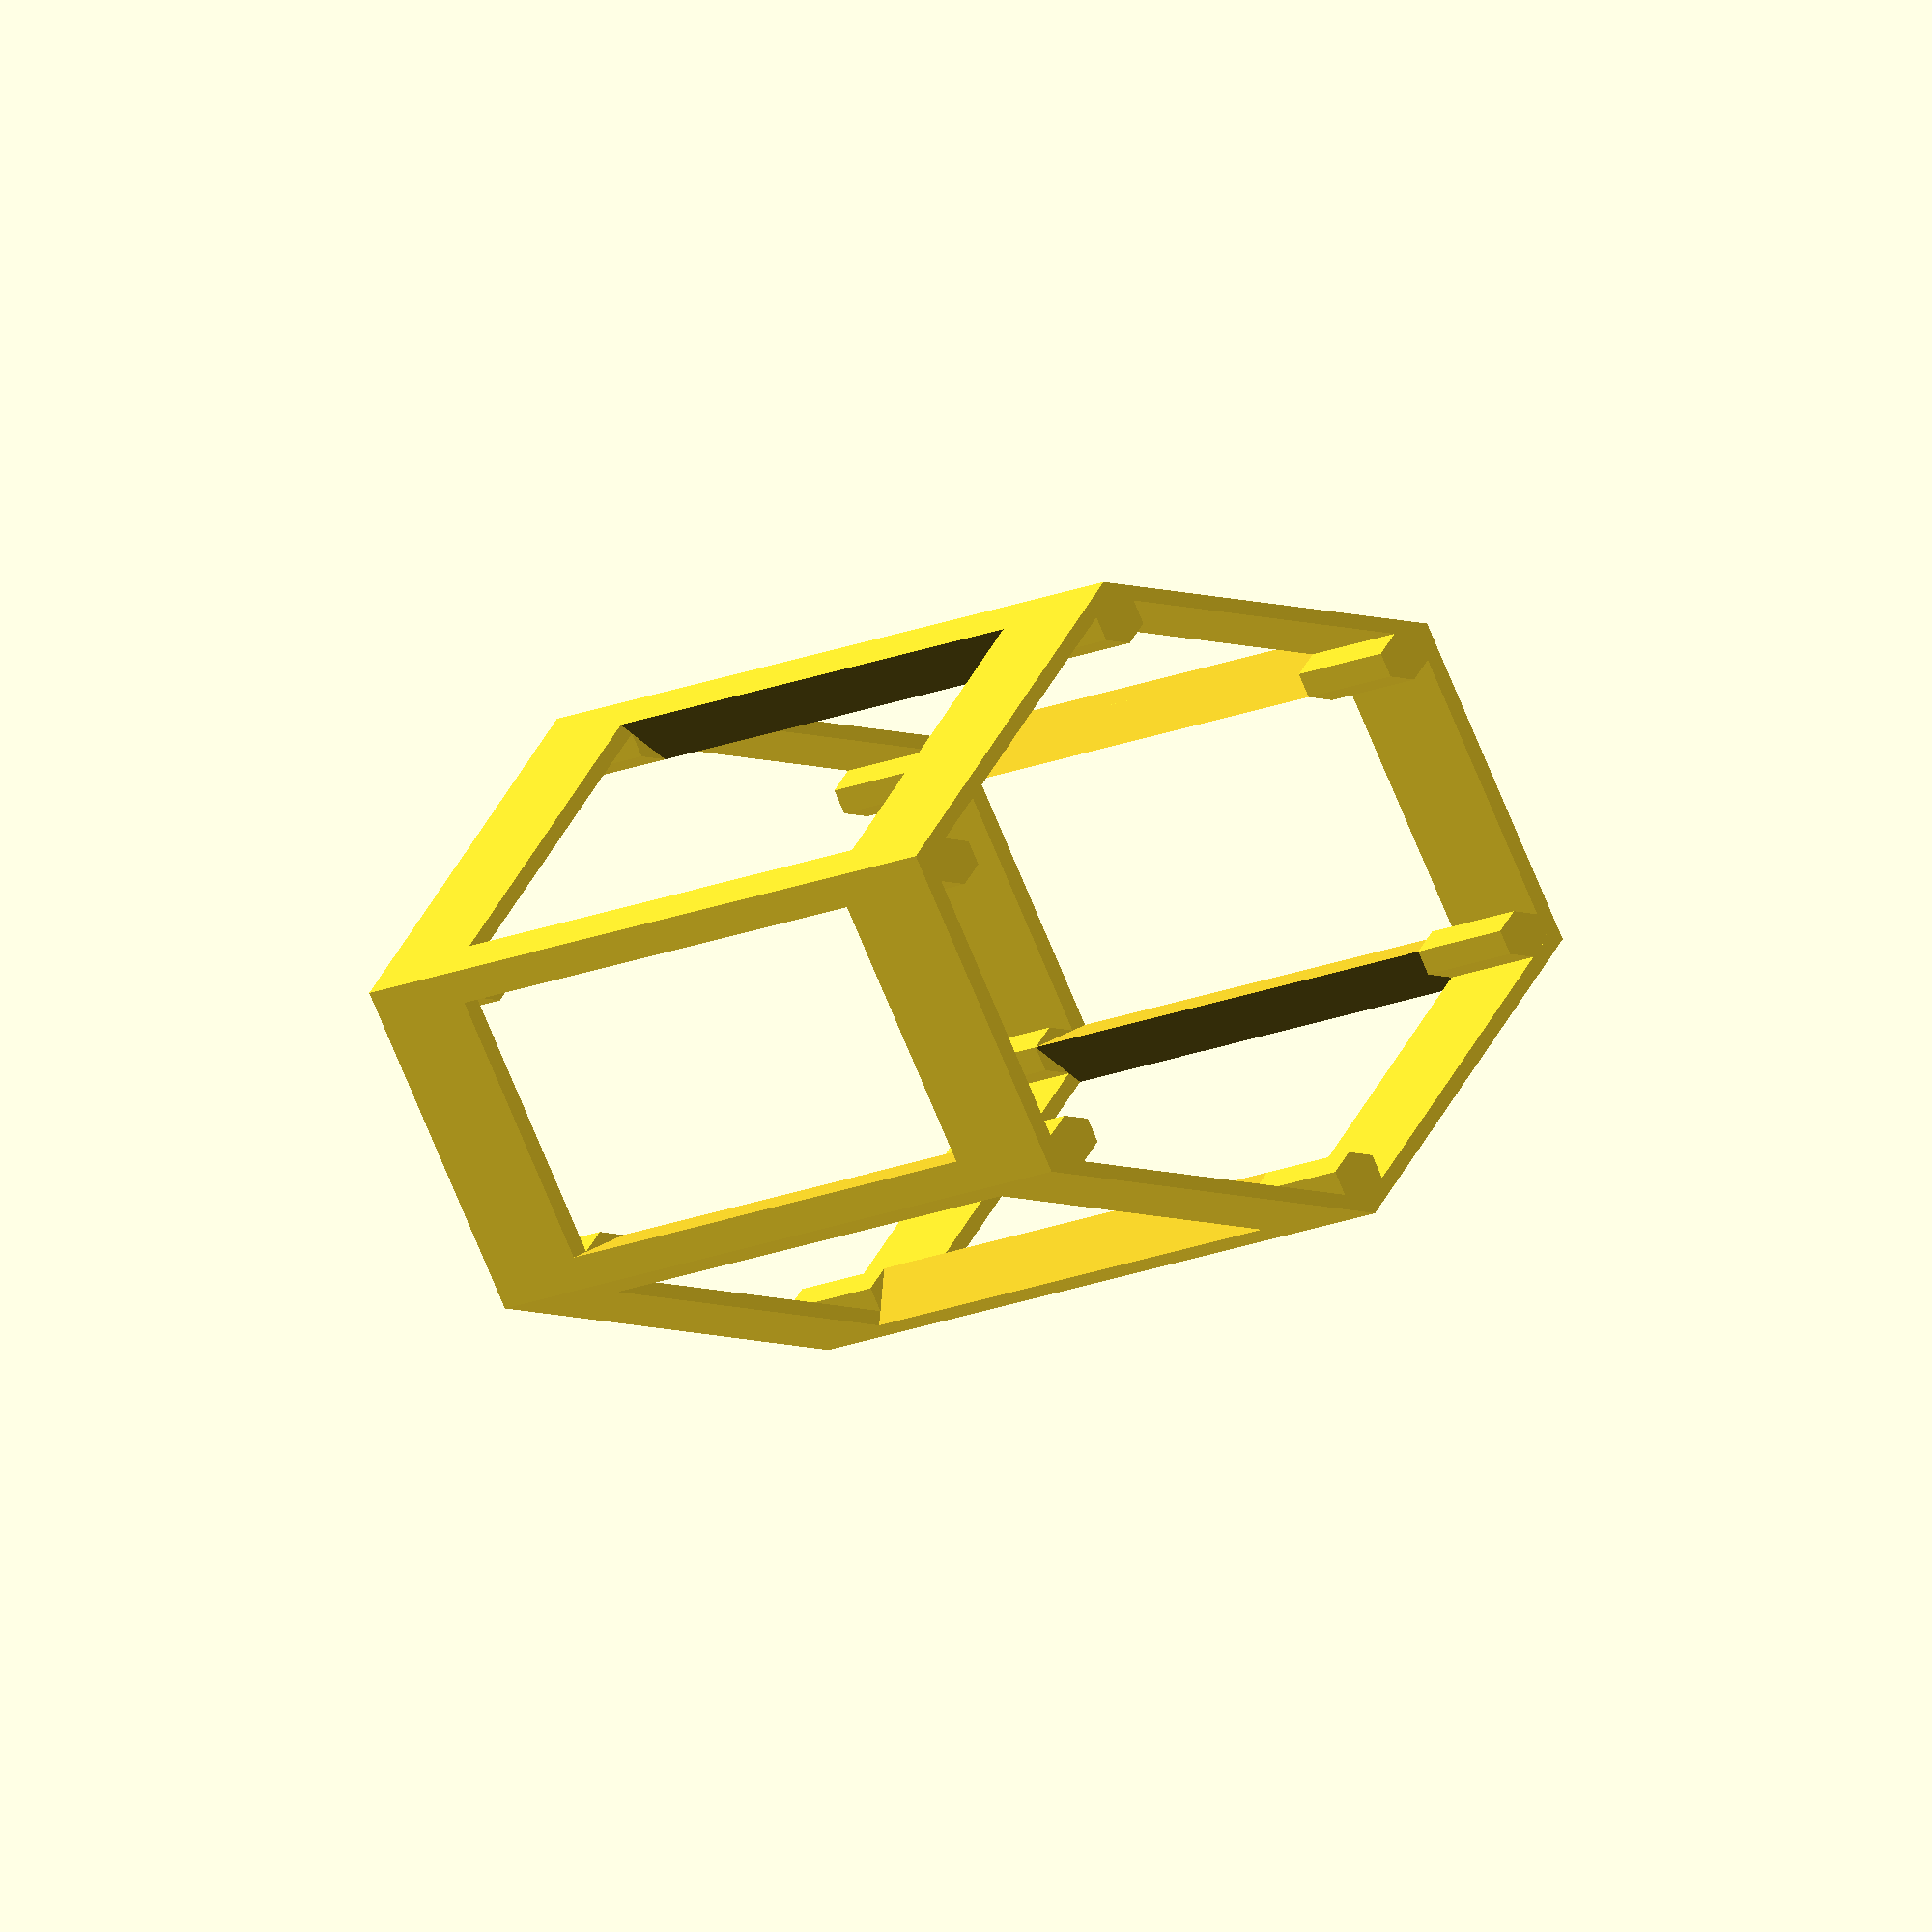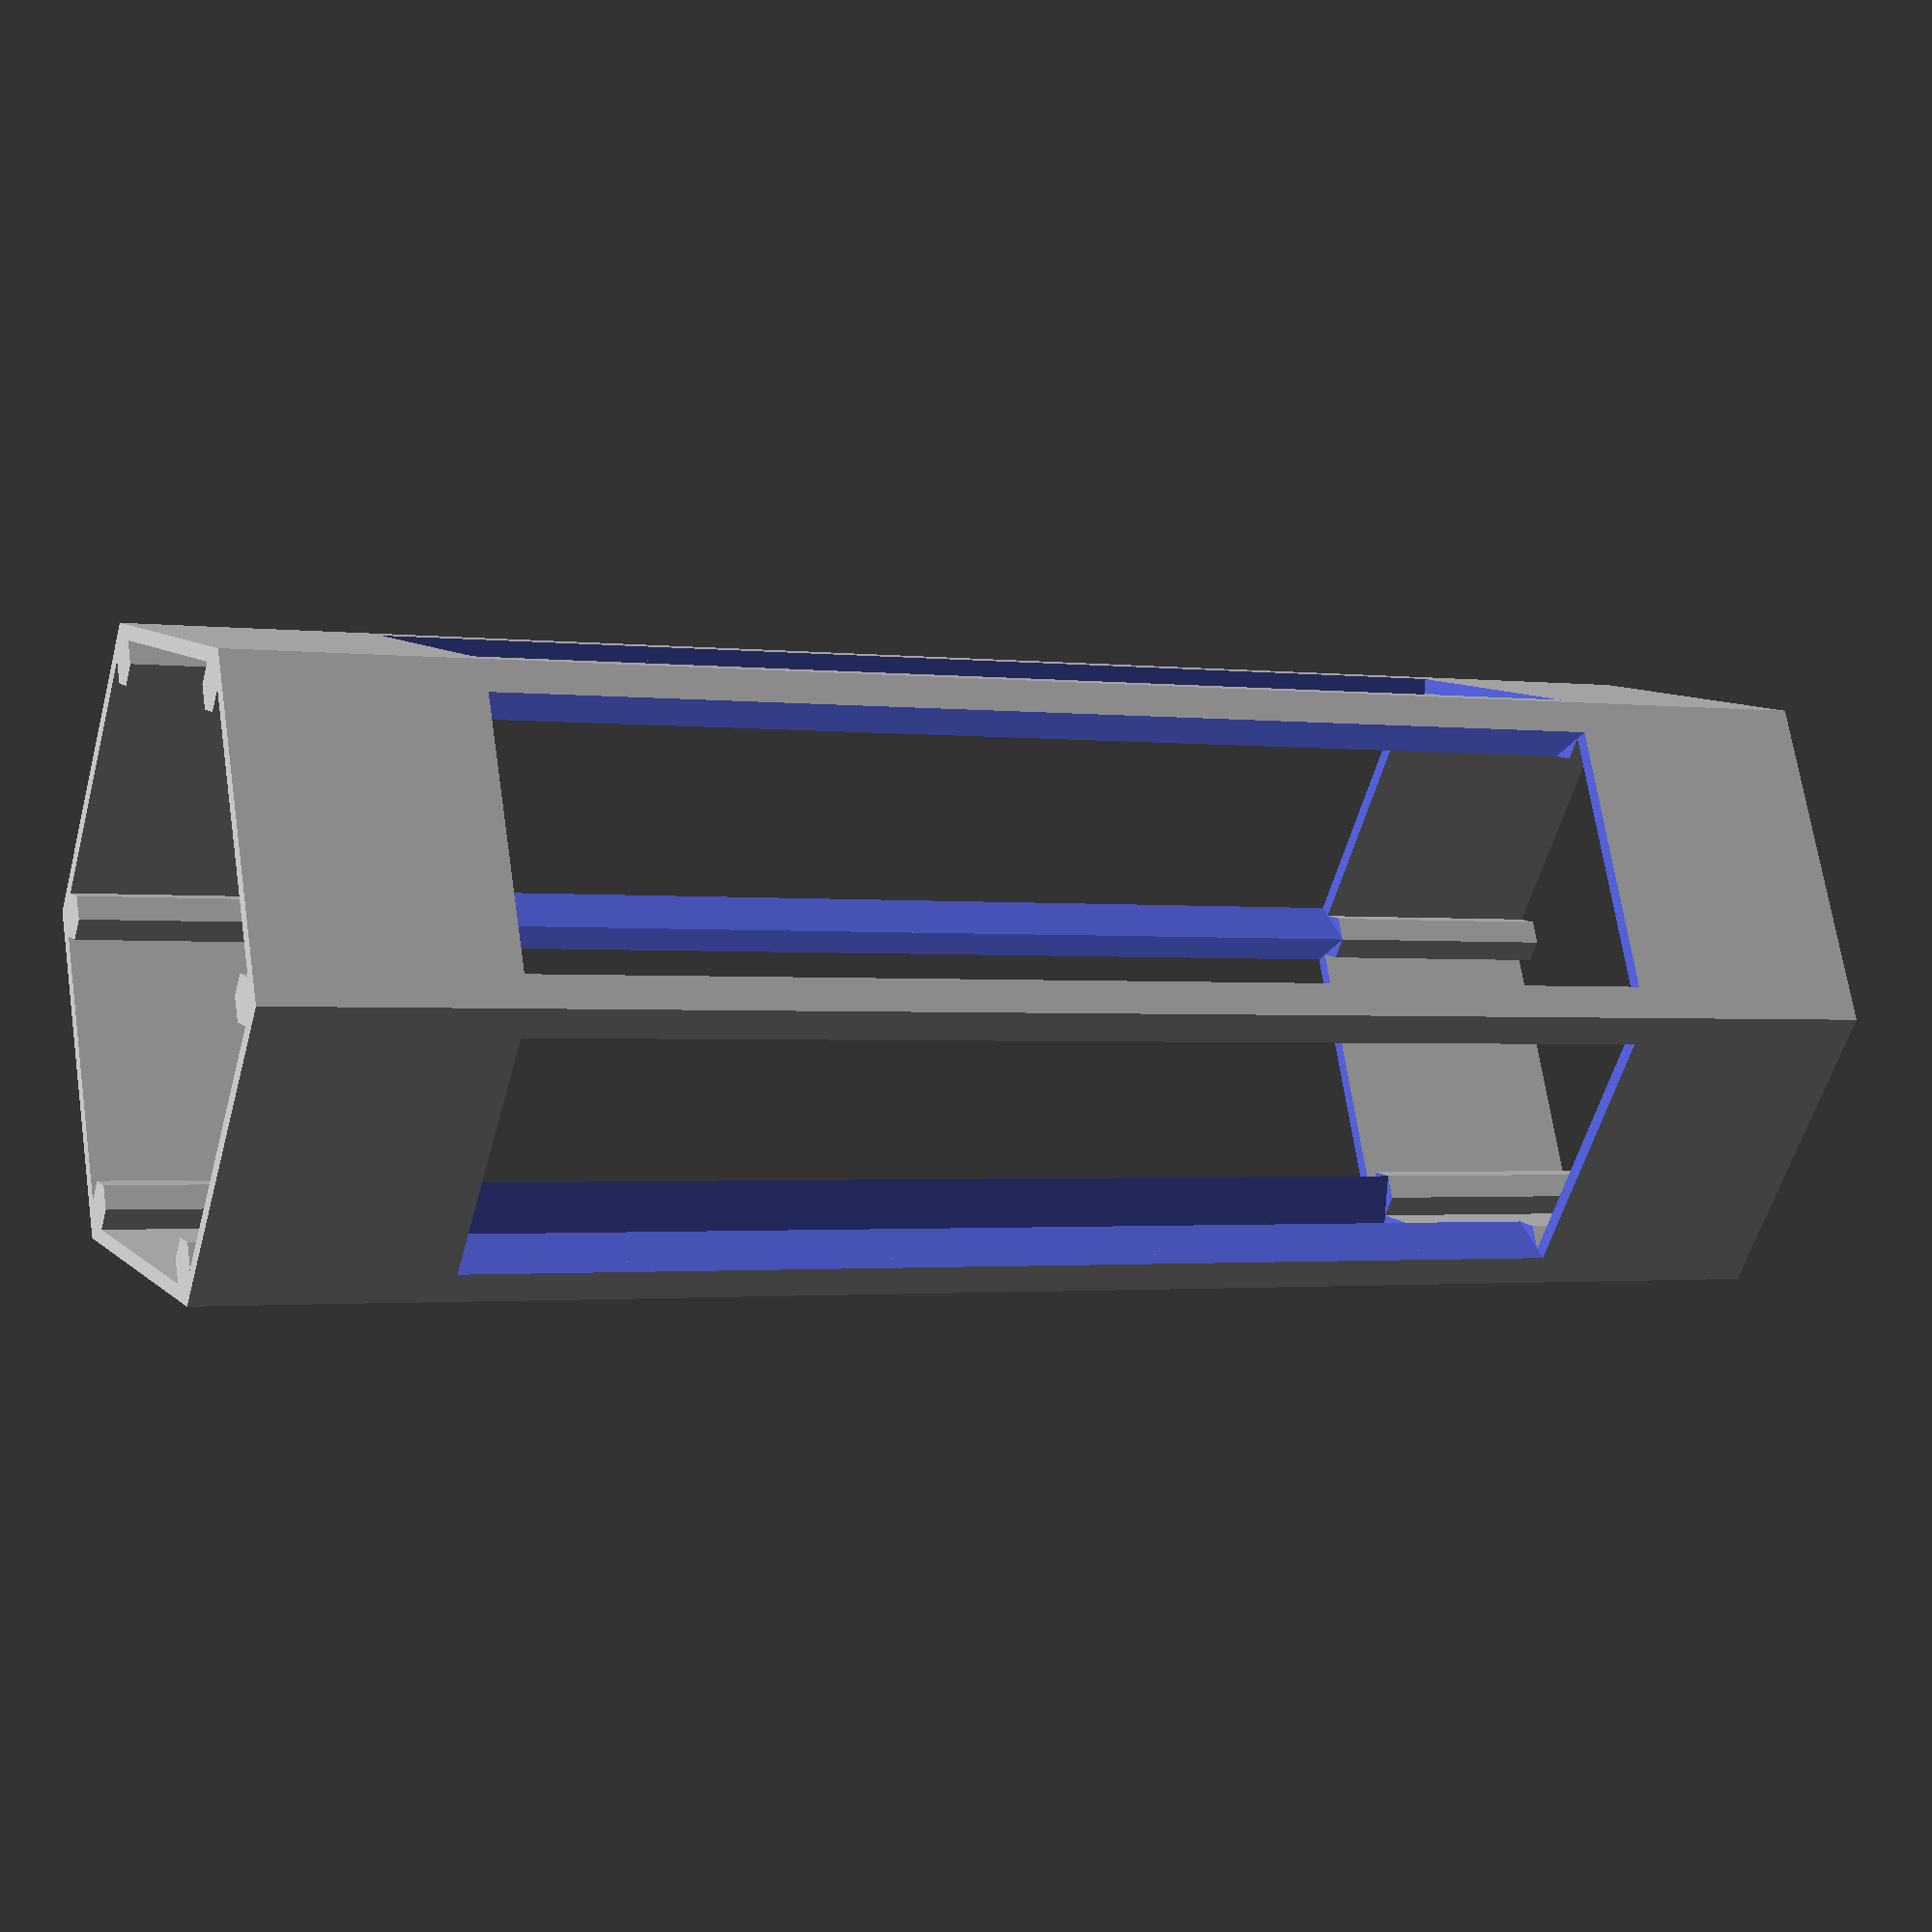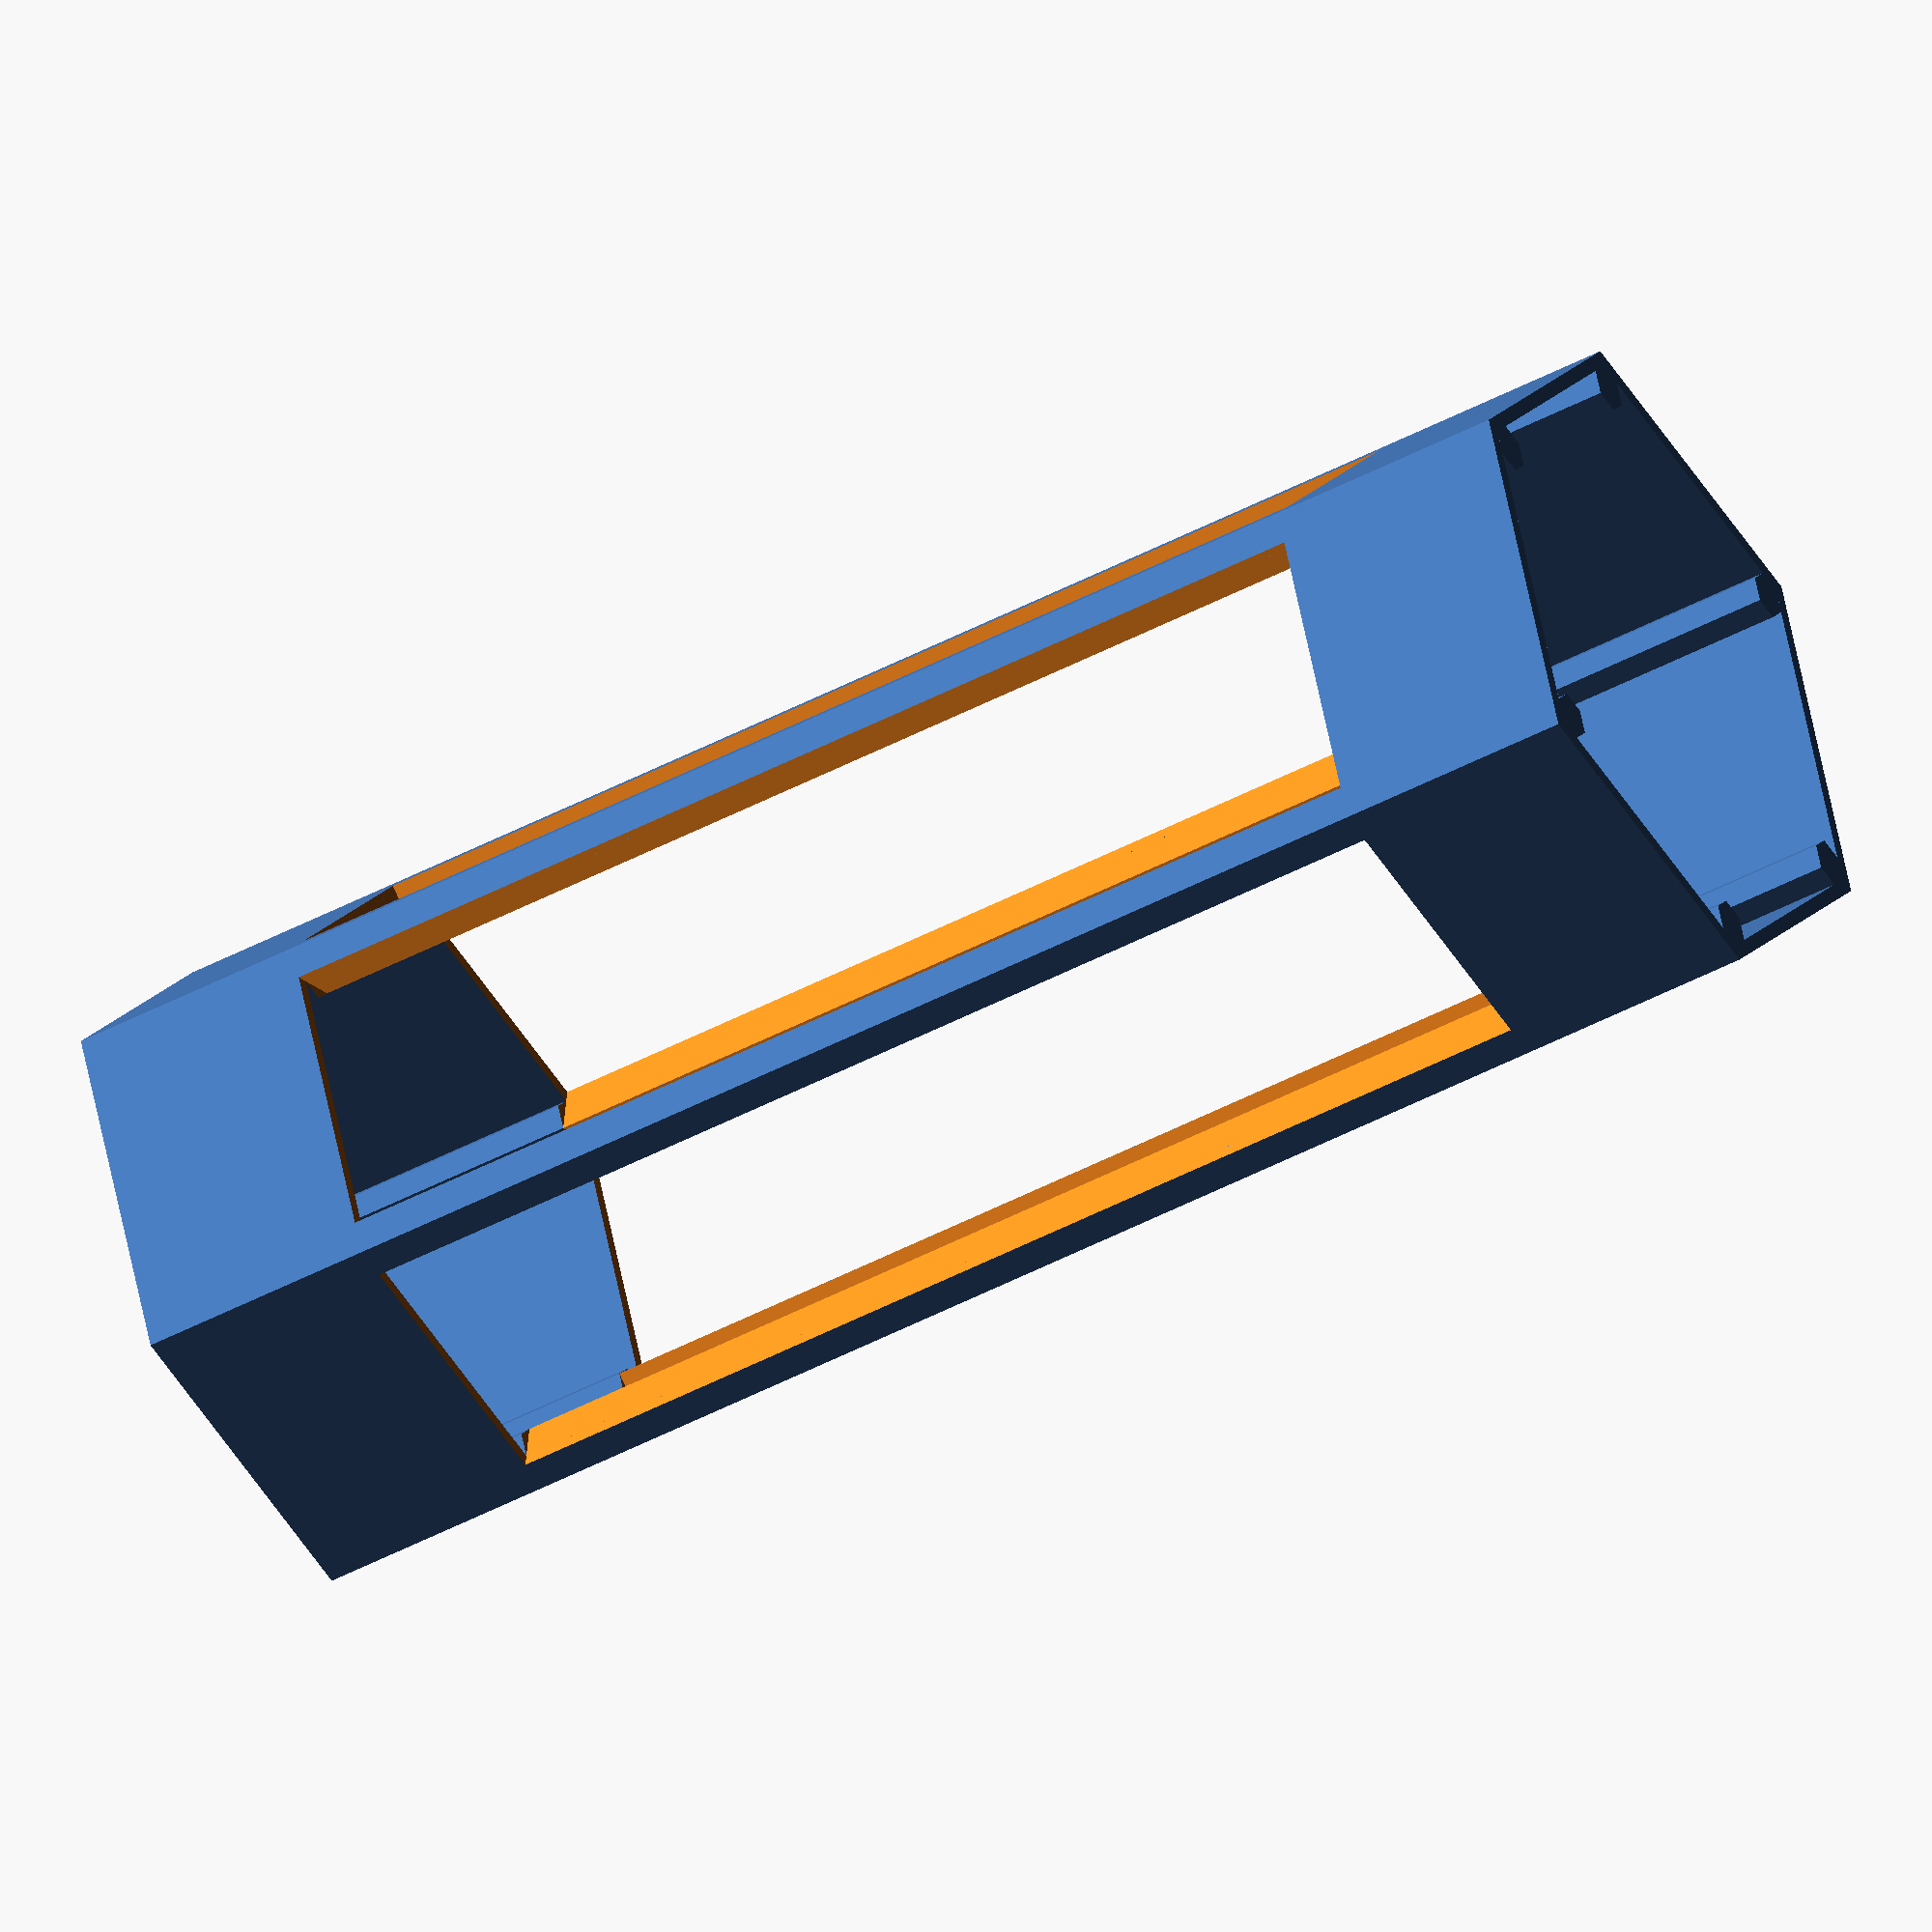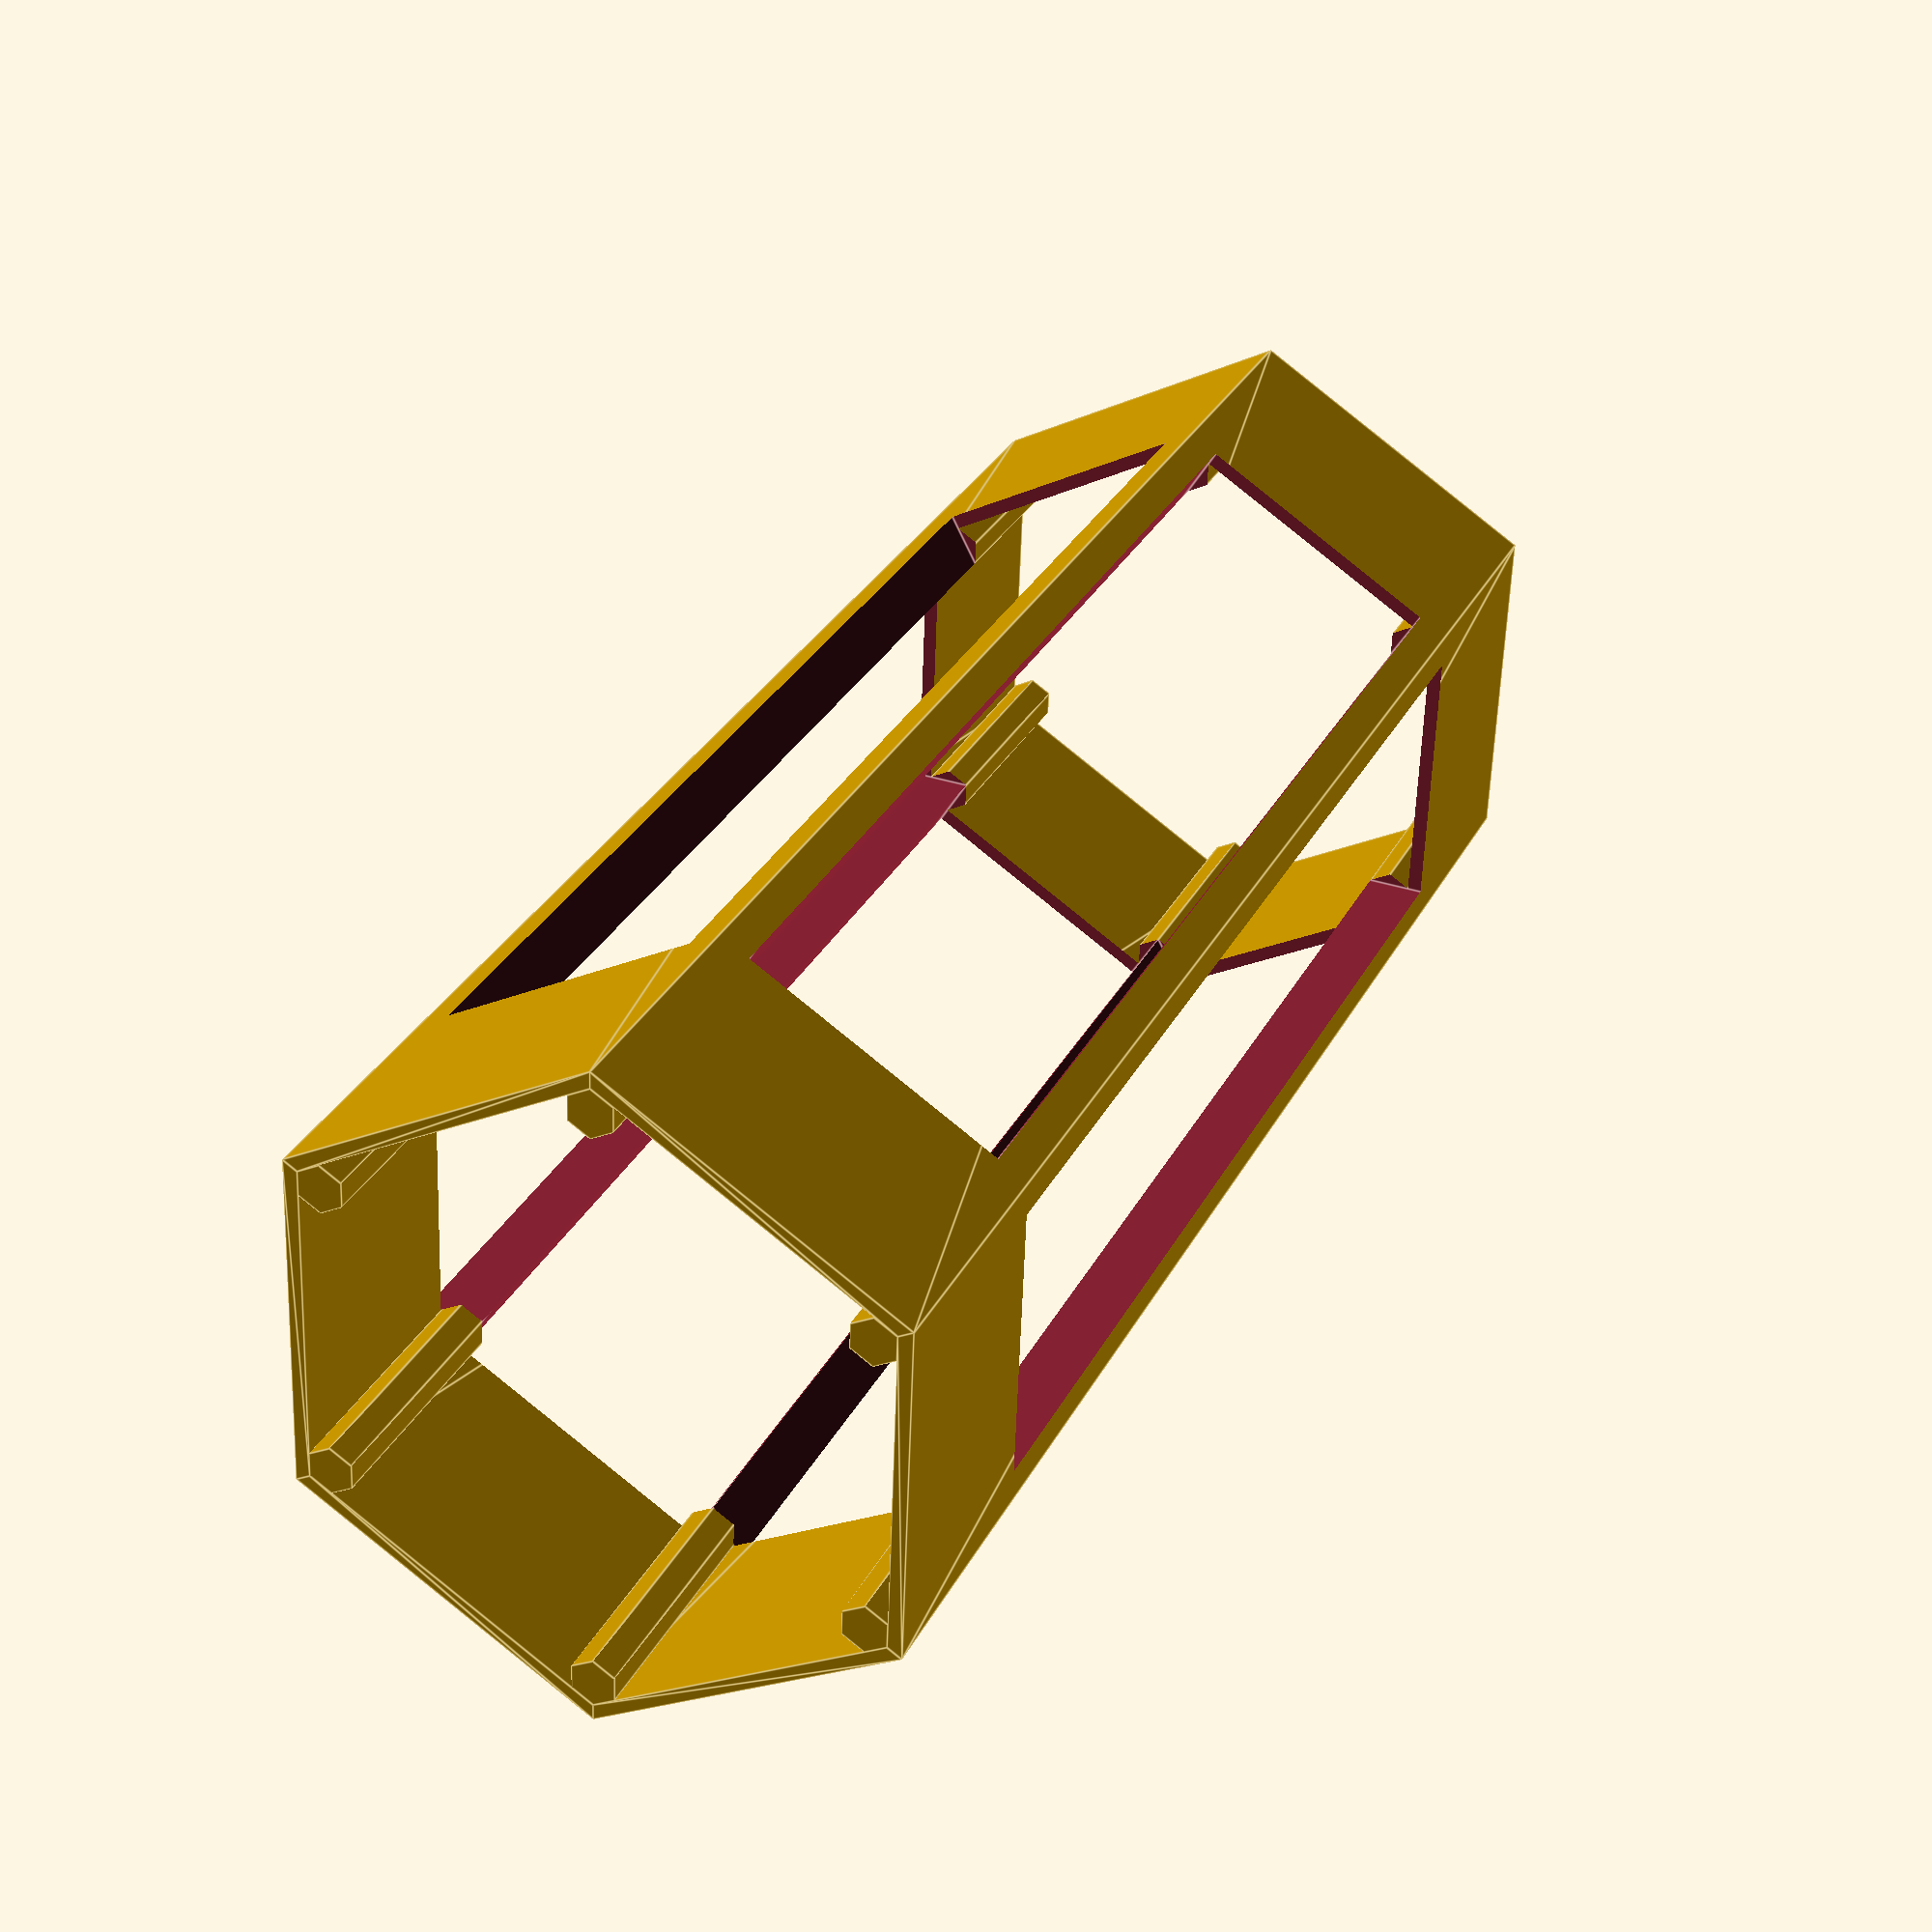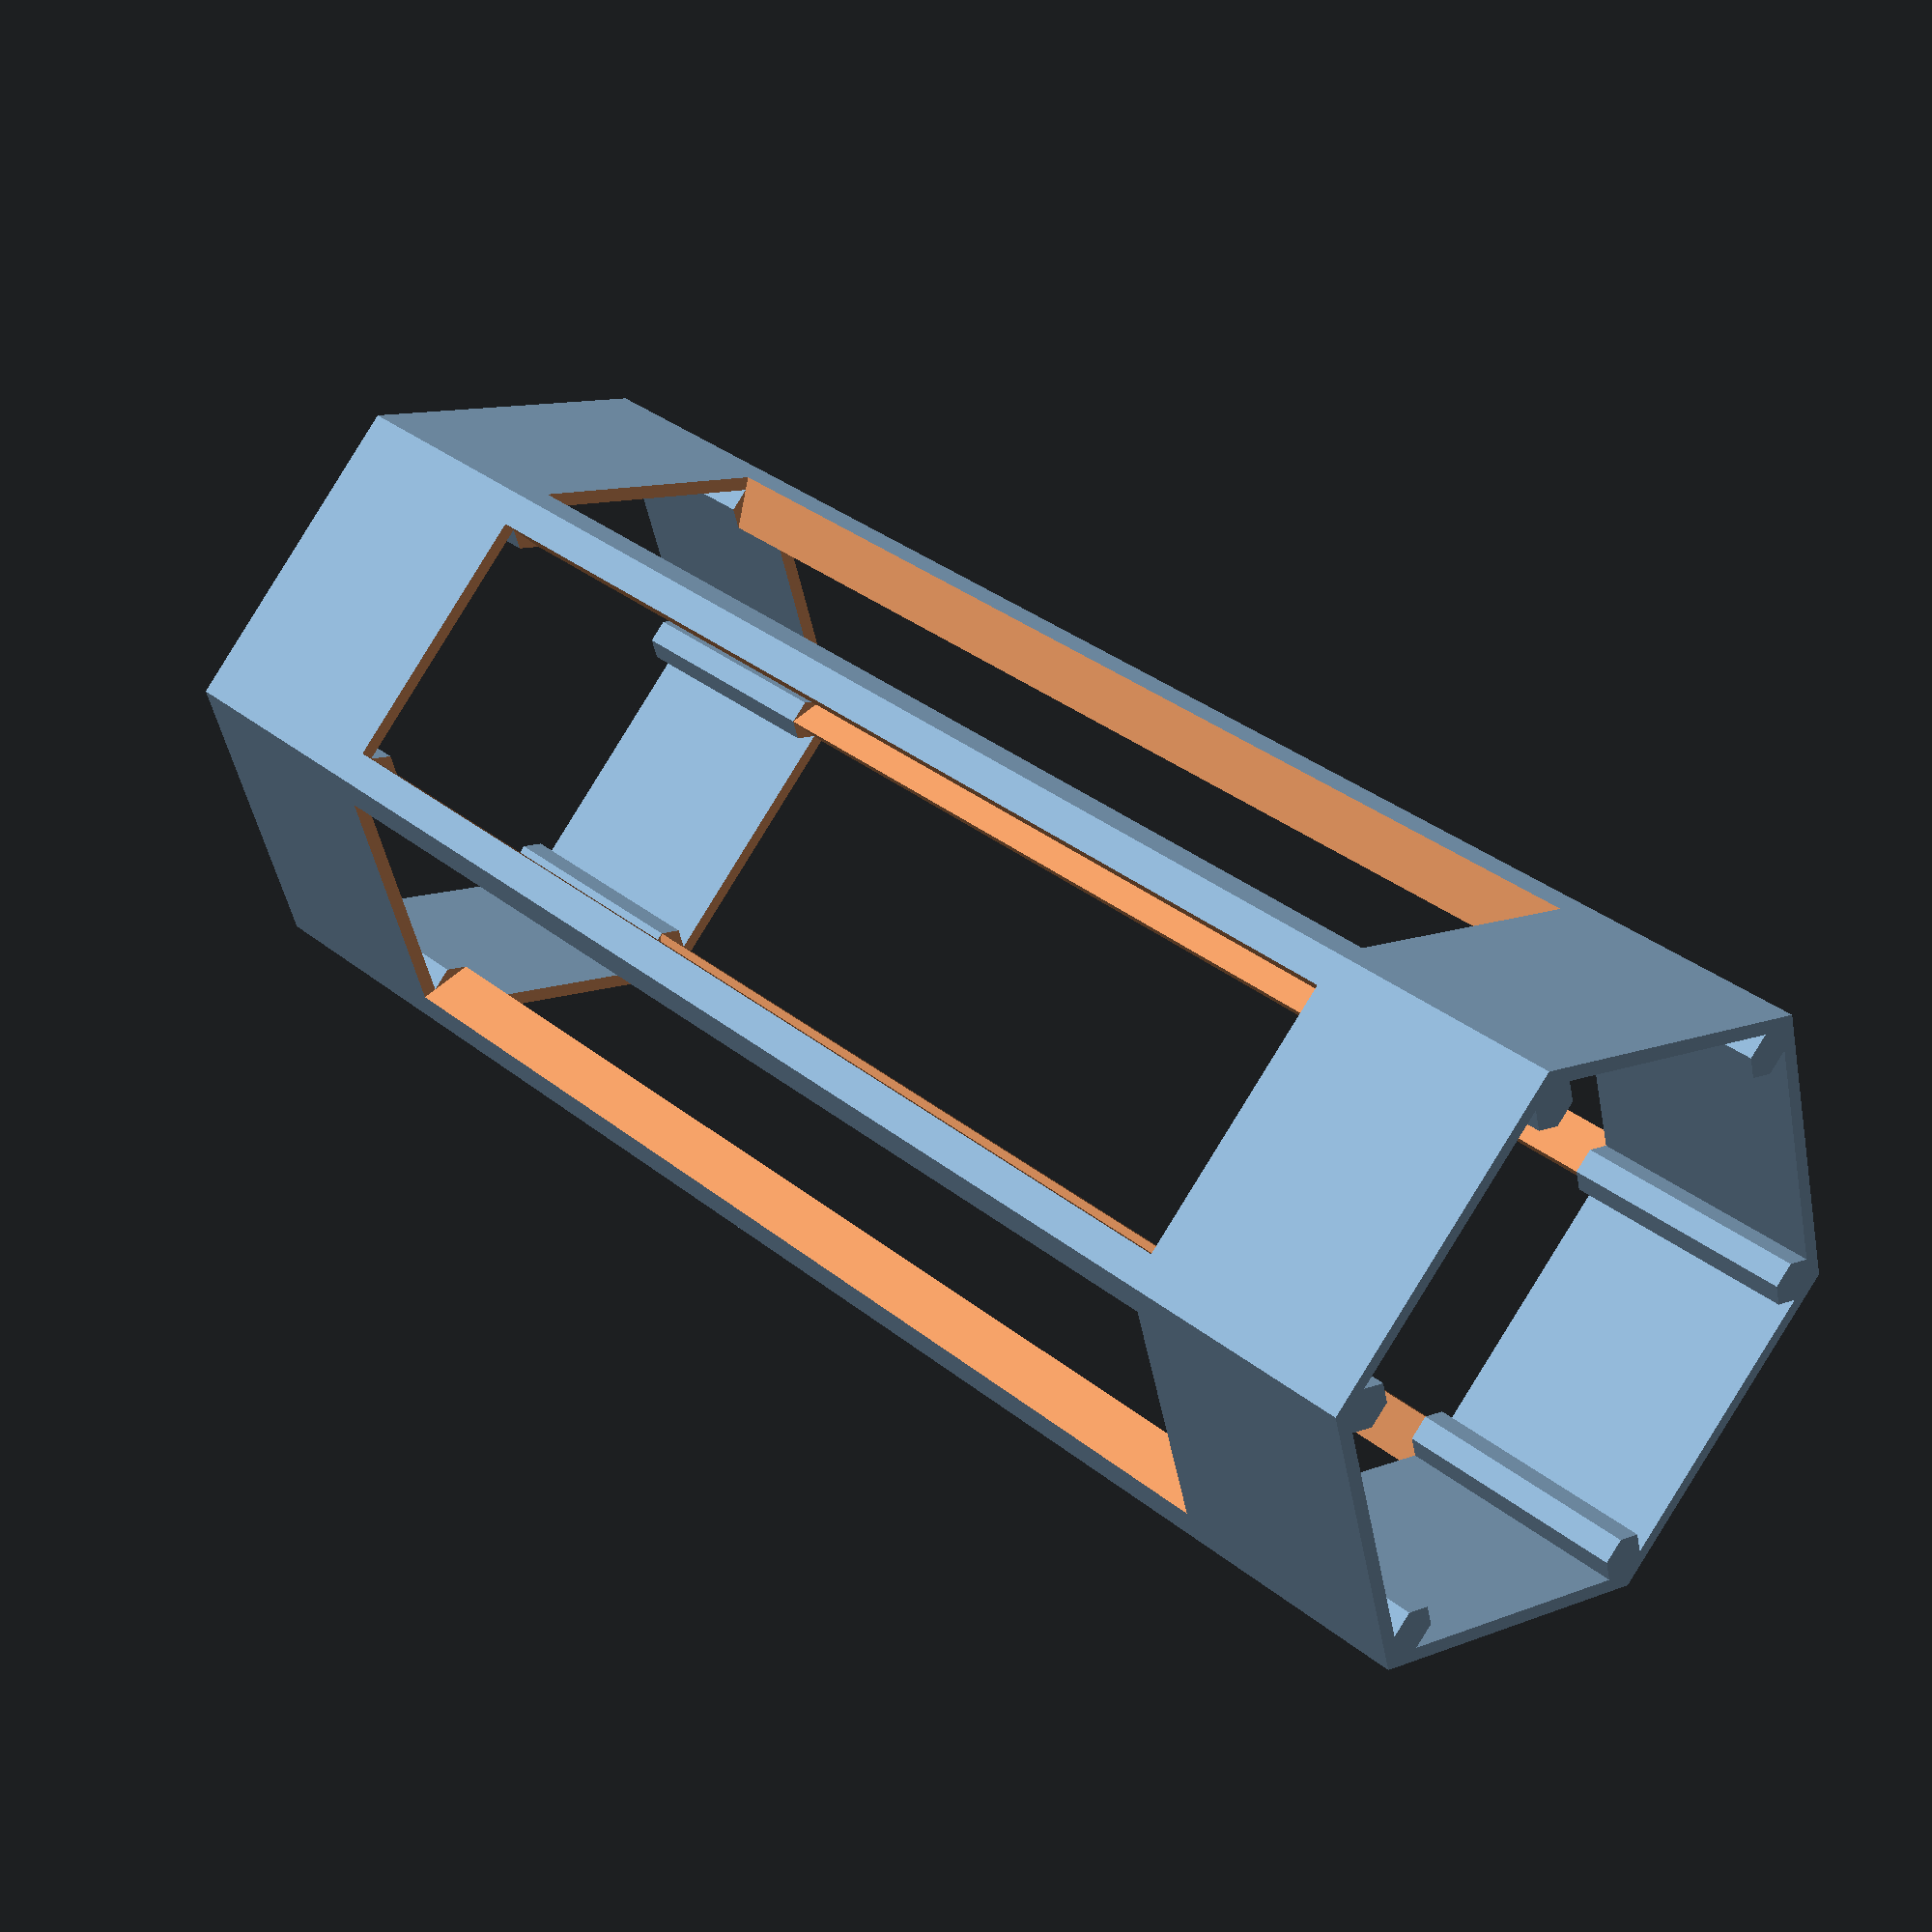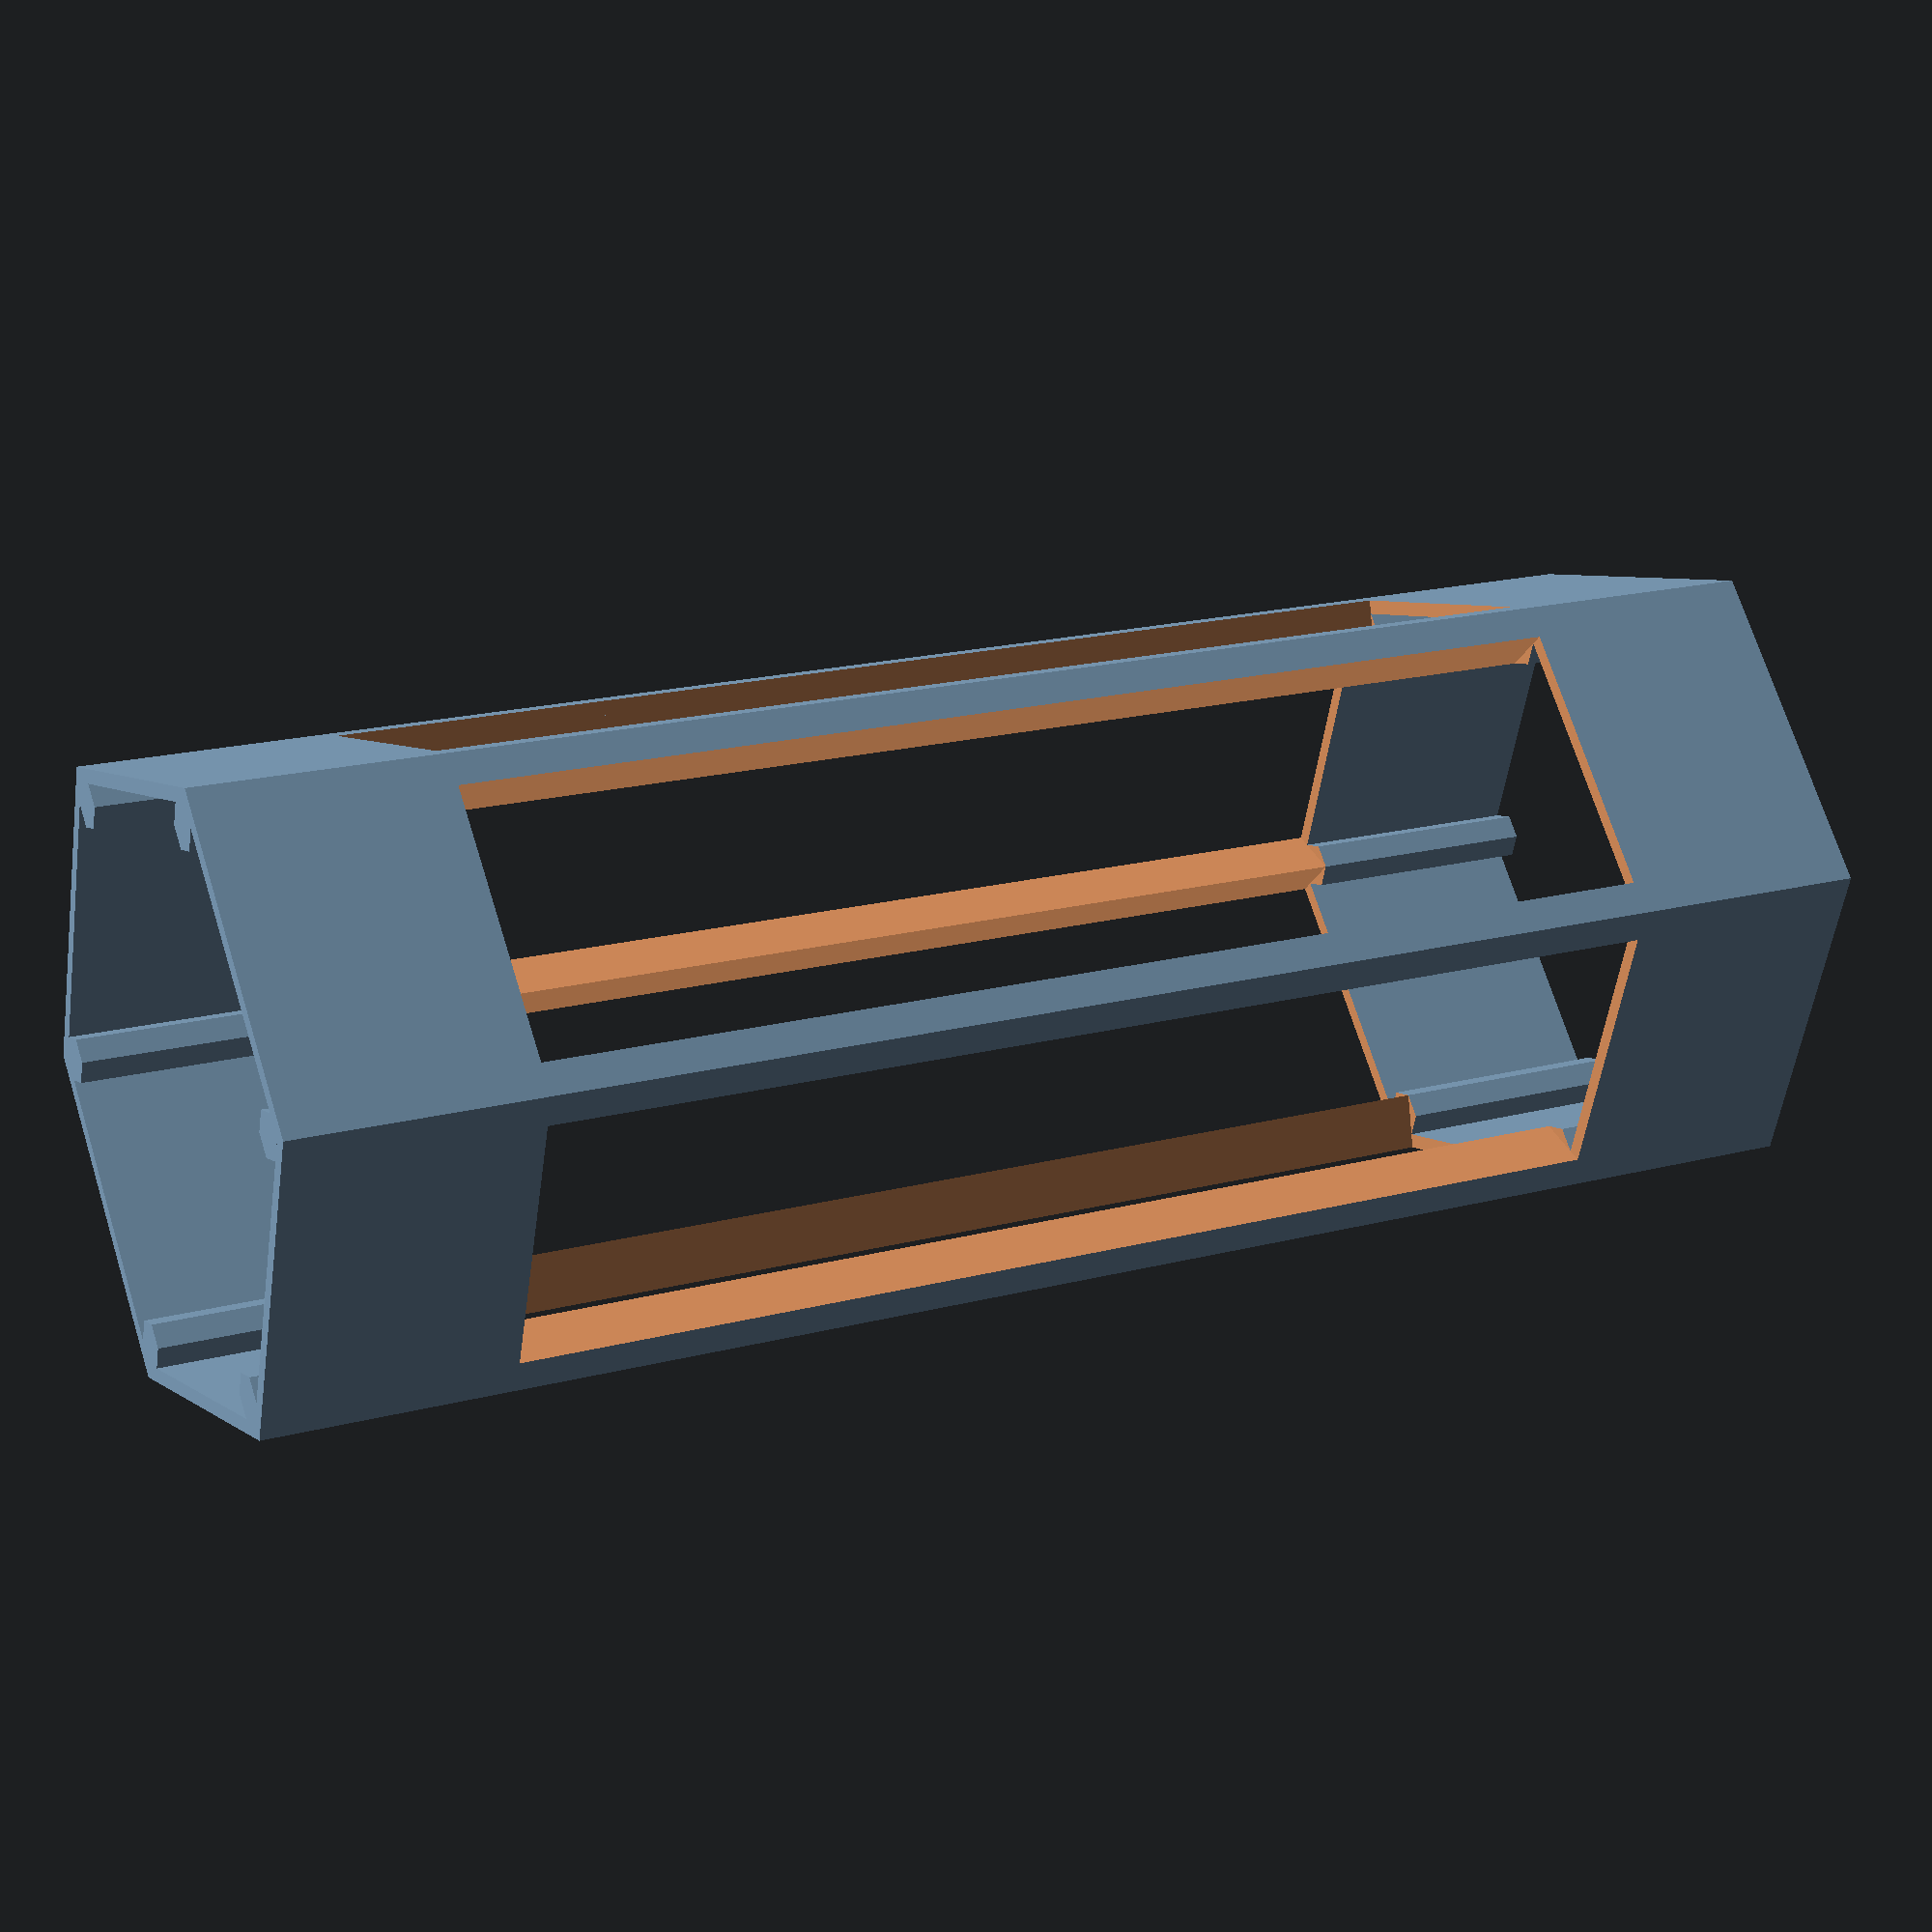
<openscad>

height = 100;
outter_shell = 20.7;
shell_thickness = 1;
inner_shell = outter_shell - shell_thickness;
post_radius = 1.5;
port_width = inner_shell-2*post_radius;
port_offset = 15;
port_height = height - port_offset*2;
a = inner_shell - post_radius;
port_tool_width = outter_shell*2.5;


difference () {
    union () {
        hex_posts(a, height);
        shell(outter_shell, shell_thickness, height);
    }

    port_tool();
}

module port_tool() {
    rotate([0,0,0])
    translate([-(port_width)/2,-port_tool_width/2,port_offset])
    cube([port_width,port_tool_width,port_height]);
    
    rotate([0,0,60])
    translate([-(port_width)/2,-port_tool_width/2,port_offset])
    cube([port_width,port_tool_width,port_height]);

    rotate([0,0,120])
    translate([-(port_width)/2,-port_tool_width/2,port_offset])
    cube([port_width,port_tool_width,port_height]);
}

module shell(radius, thickness, height) {
    linear_extrude(height = height, convexity = 10, twist = 0)
    difference() {
        hexagon(radius);
    
        hexagon(radius-thickness);
    }
}

module hex_posts(a, height) {
    h = a*sqrt(3)/2;
    translate([a,0,0])
    cylinder(h = height, r1 = post_radius, r2 = post_radius, $fn=6);

    translate([a/2,h,0])
    cylinder(h = height, r1 = post_radius, r2 = post_radius, $fn=6);

    translate([-a/2,h,0])
    cylinder(h = height, r1 = post_radius, r2 = post_radius, $fn=6);

    translate([-a,0,0])
    cylinder(h = height, r1 = post_radius, r2 = post_radius, $fn=6);

    translate([-a/2,-h,0])
    cylinder(h = height, r1 = post_radius, r2 = post_radius, $fn=6);

    translate([a/2,-h,0])
    cylinder(h = height, r1 = post_radius, r2 = post_radius, $fn=6);
}
module hexagon(a){
    h = a*sqrt(3)/2;
    polygon(
        points=[[a,0], [a/2,h], [-a/2,h], [-a,0], [-a/2,-h], [a/2,-h]]
    );
}
</openscad>
<views>
elev=5.0 azim=245.3 roll=340.8 proj=o view=wireframe
elev=1.6 azim=68.9 roll=65.4 proj=p view=wireframe
elev=44.7 azim=127.6 roll=302.1 proj=o view=solid
elev=330.0 azim=27.8 roll=202.9 proj=p view=edges
elev=326.9 azim=255.3 roll=317.8 proj=p view=solid
elev=161.3 azim=228.5 roll=116.8 proj=p view=wireframe
</views>
